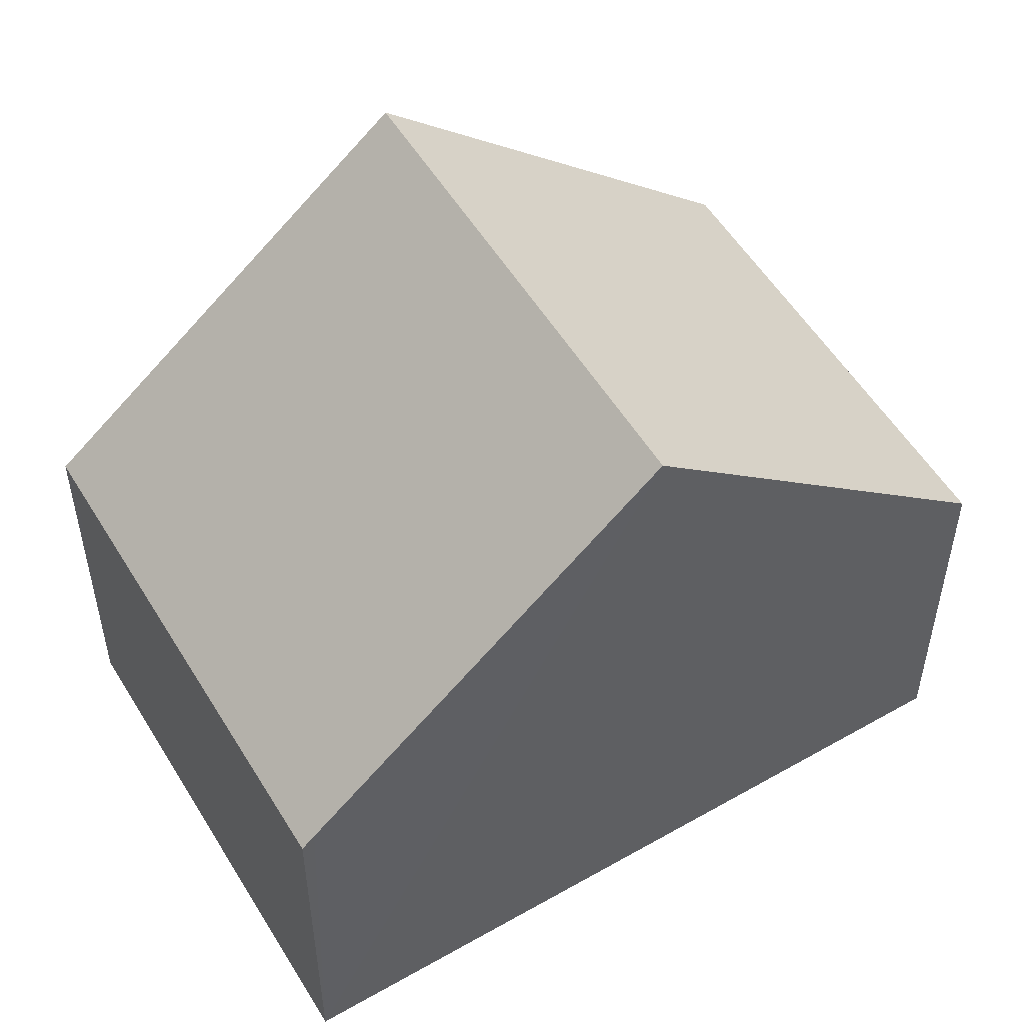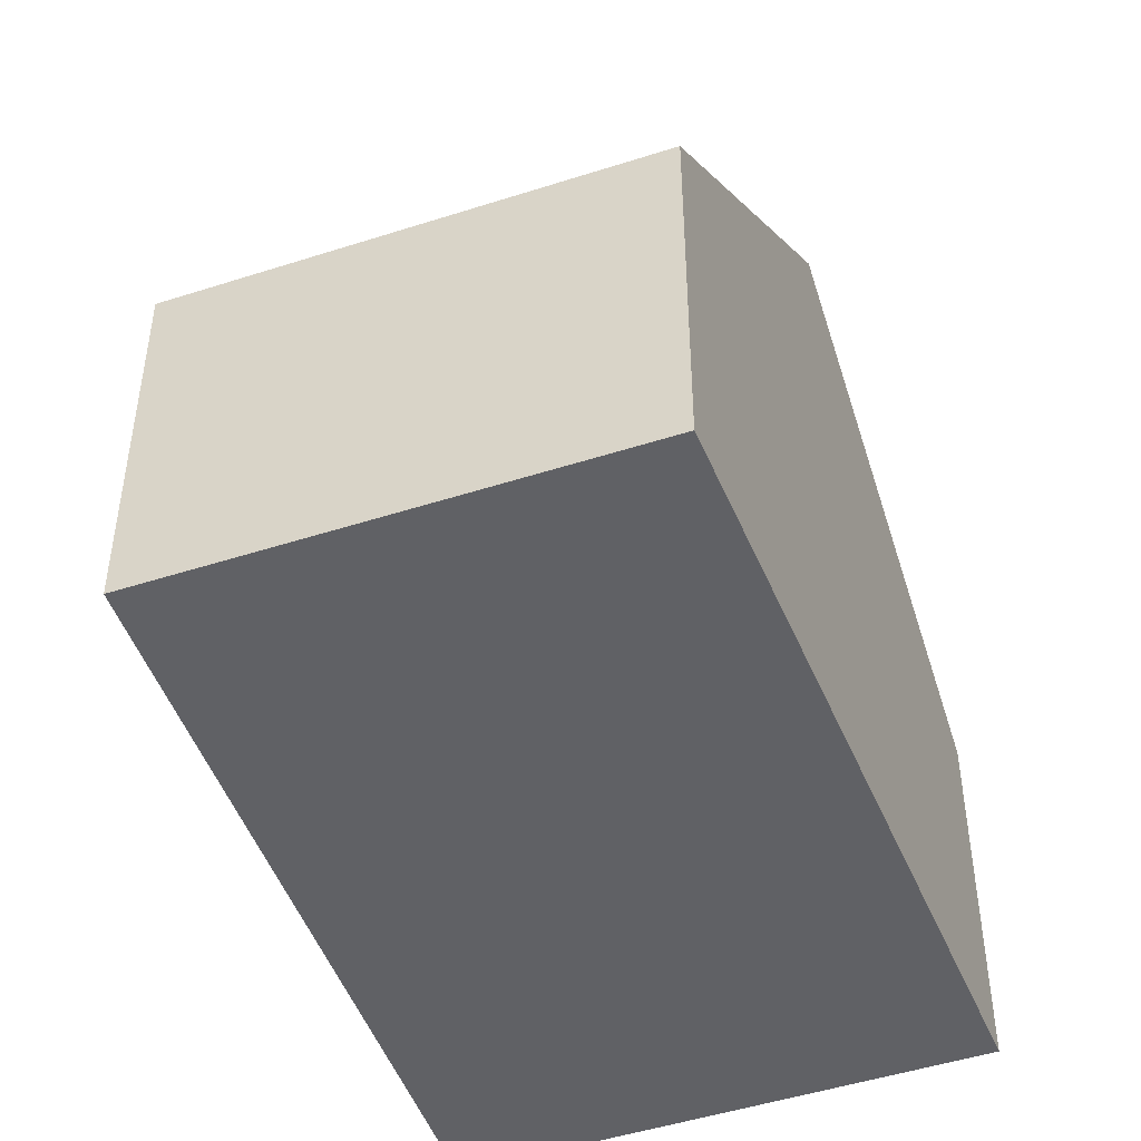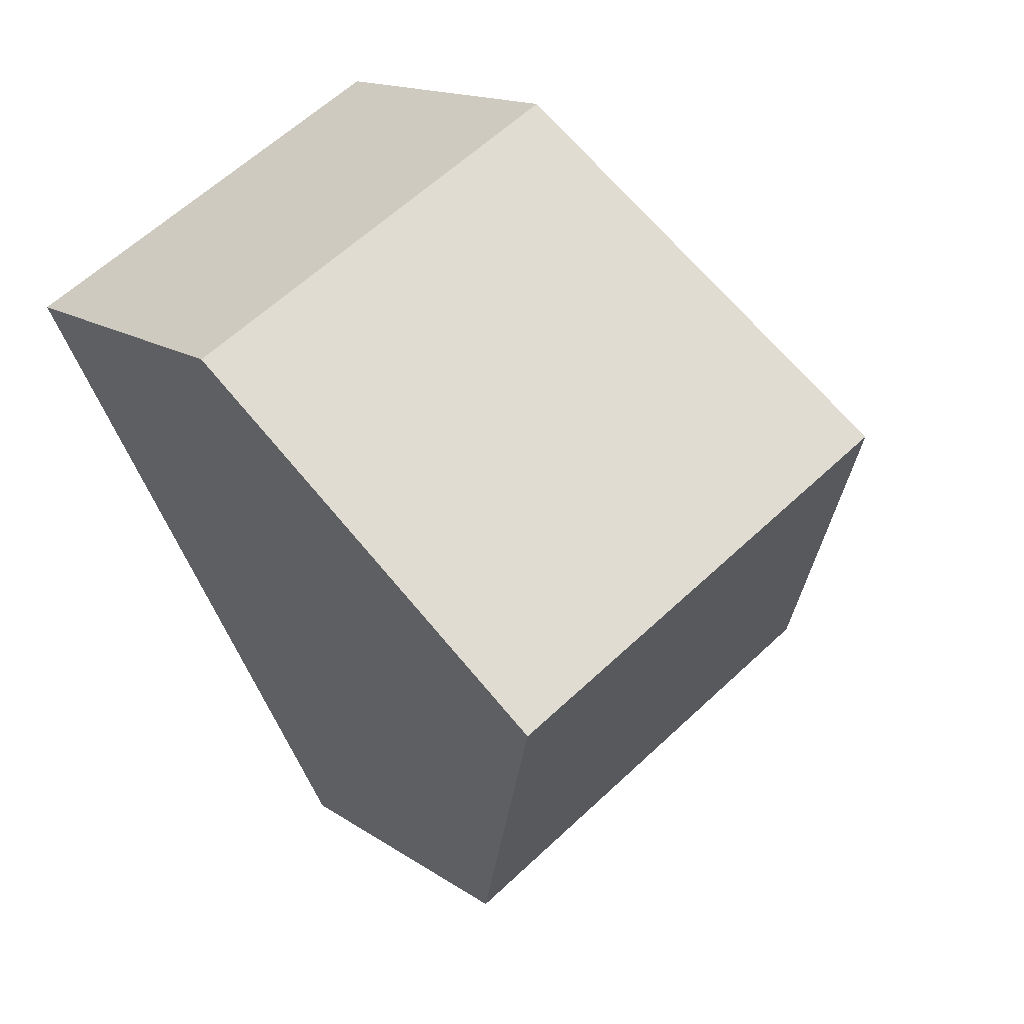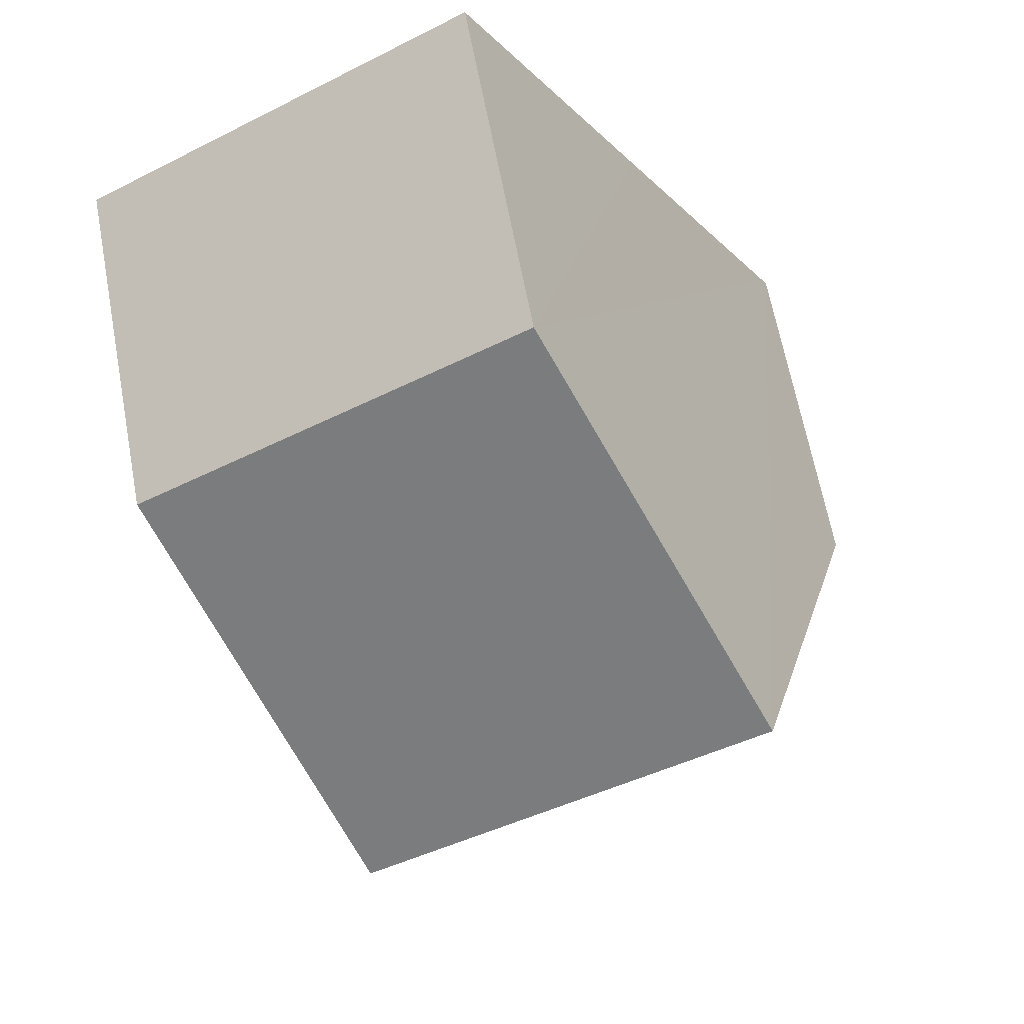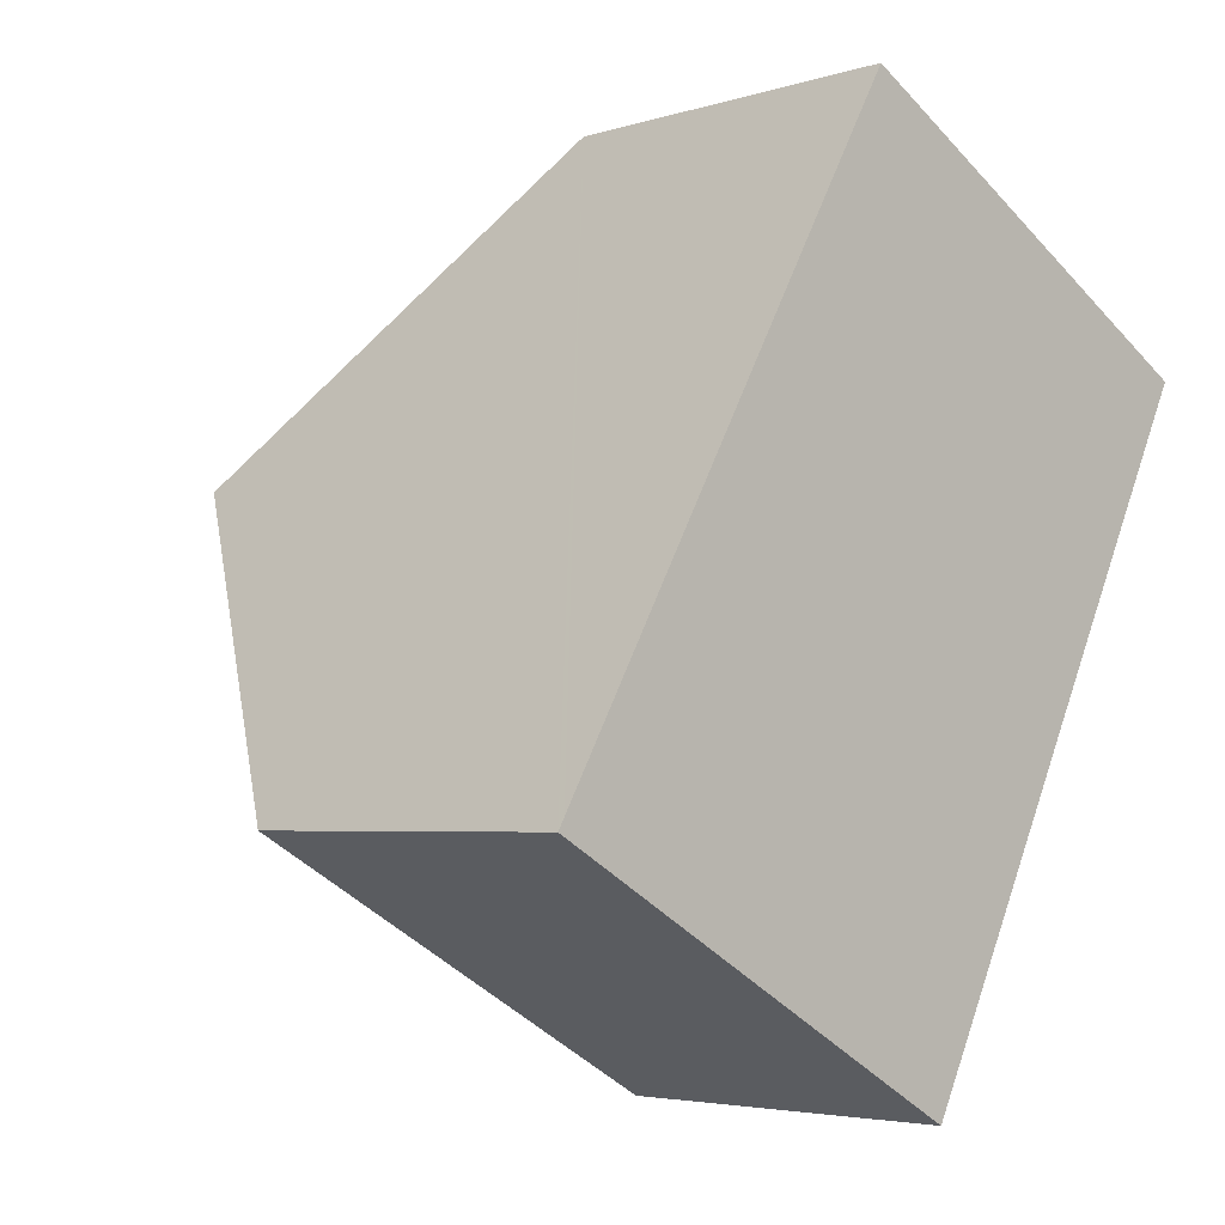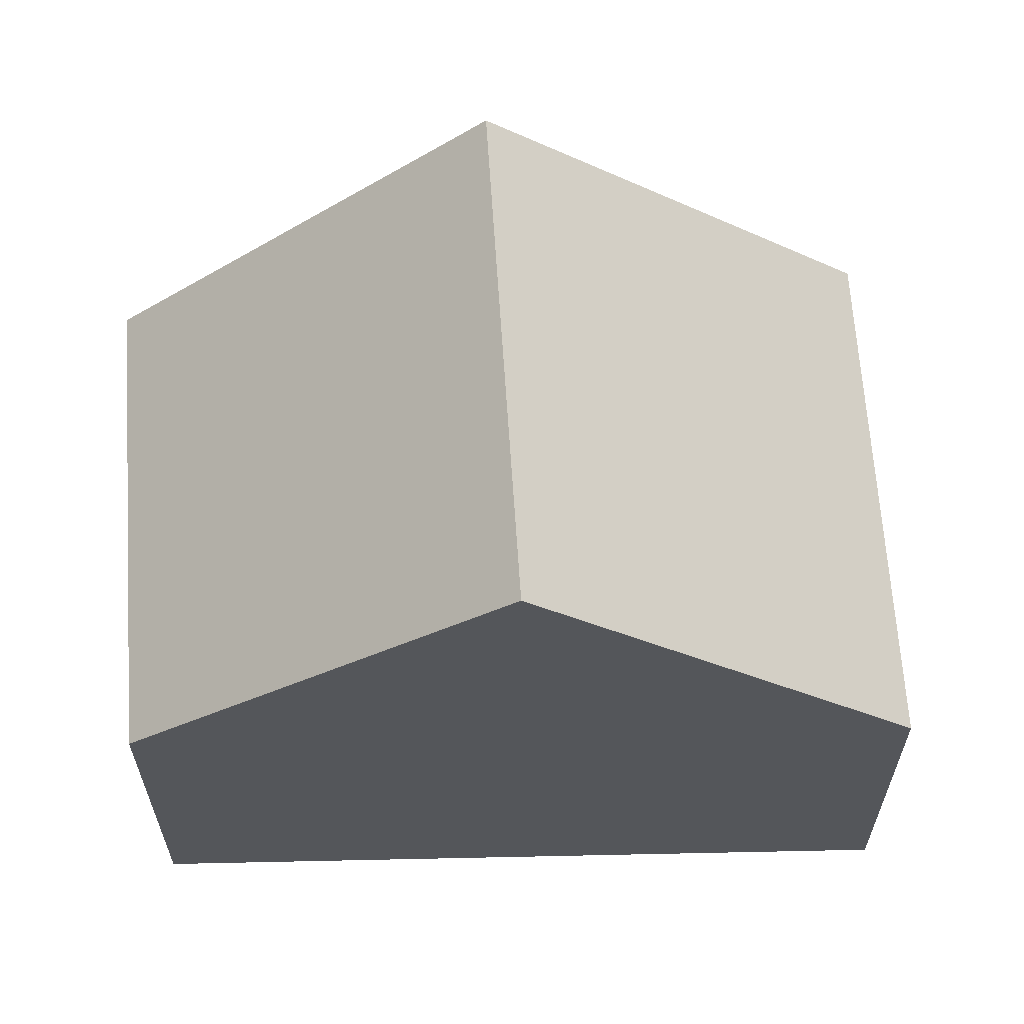
<metadata>
{"format":"obj","ext":"obj","renderer":"f3d","projection":"perspective","resolution":1024,"background":"white","views":[{"elev":54.2,"azim":-91.4,"up":"+Y"},{"elev":-48.6,"azim":49.2,"up":"+Y"},{"elev":14.7,"azim":145.3,"up":"+Z"},{"elev":65.0,"azim":169.4,"up":"+Z"},{"elev":-4.1,"azim":-44.0,"up":"+Z"},{"elev":64.4,"azim":115.6,"up":"+Y"}]}
</metadata>
<code>
v  0.085 4.942 0.147
v  5.343 4.796 -3.006
v  0 4.795 2.936e-16
v  2.435 9.015 4.24
v  5.544 4.796 -3.119
v  5.762 4.795 -3.242
v  5.825 4.916 -3.117
v  7.971 9.014 1.125
v  4.871 4.794 8.482
v  10.18 4.805 5.482
v  0 0 0
v  0.085 -9.001e-18 0.147
v  2.435 -2.596e-16 4.24
v  4.871 -5.194e-16 8.482
v  10.18 -3.357e-16 5.482
v  7.971 -6.889e-17 1.125
v  5.825 1.909e-16 -3.117
v  5.762 1.985e-16 -3.242
v  5.343 1.841e-16 -3.006
v  5.544 1.91e-16 -3.119
g defaultobject
f 1 2 3
f 2 1 4
f 2 4 5
f 5 4 6
f 6 4 7
f 7 4 8
f 9 8 4
f 8 9 10
f 11 1 3
f 1 11 4
f 4 11 9
f 9 11 12
f 9 12 13
f 9 13 14
f 9 15 10
f 15 9 14
f 15 8 10
f 8 15 16
f 8 16 7
f 7 16 17
f 7 17 6
f 6 17 18
f 18 5 6
f 5 18 2
f 2 18 3
f 3 18 19
f 3 19 11
f 19 18 20
f 17 20 18
f 20 17 16
f 20 16 19
f 19 16 11
f 11 16 12
f 12 16 13
f 13 16 15
f 13 15 14

</code>
